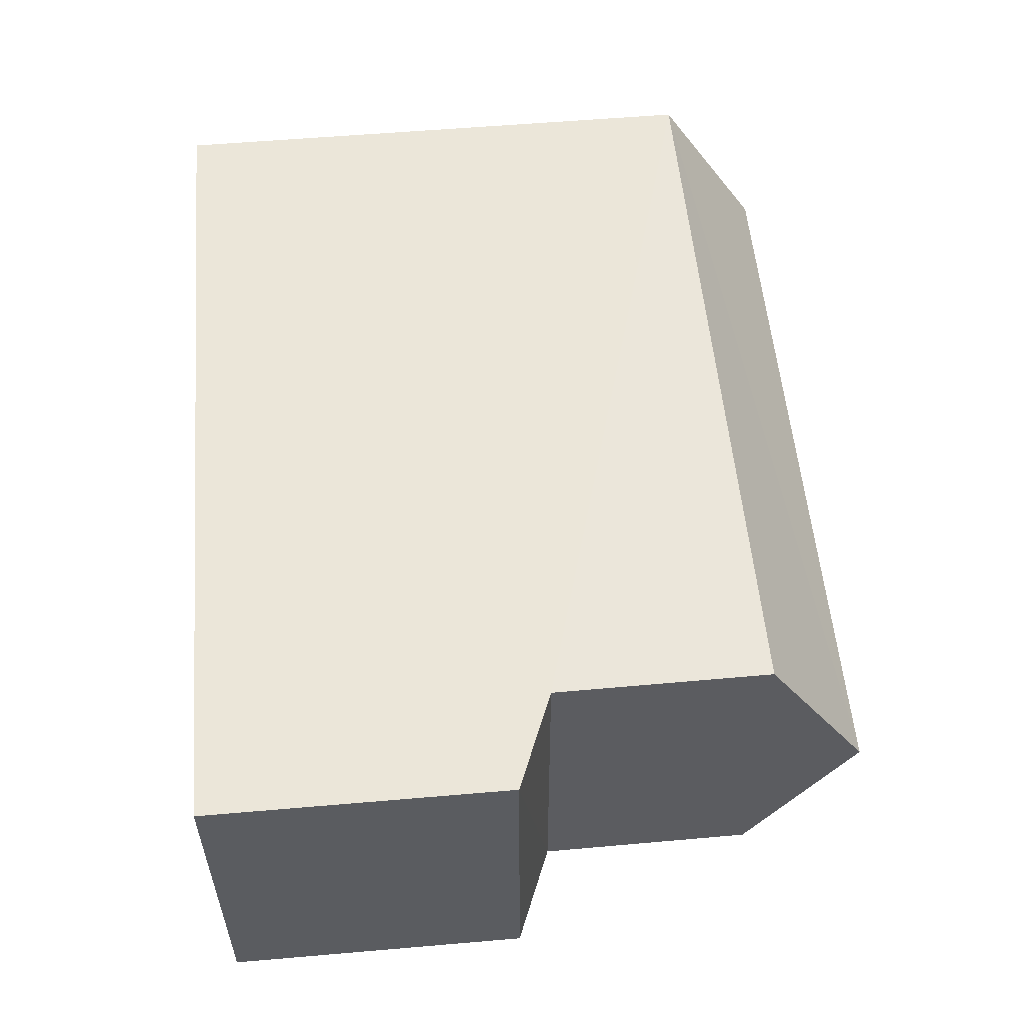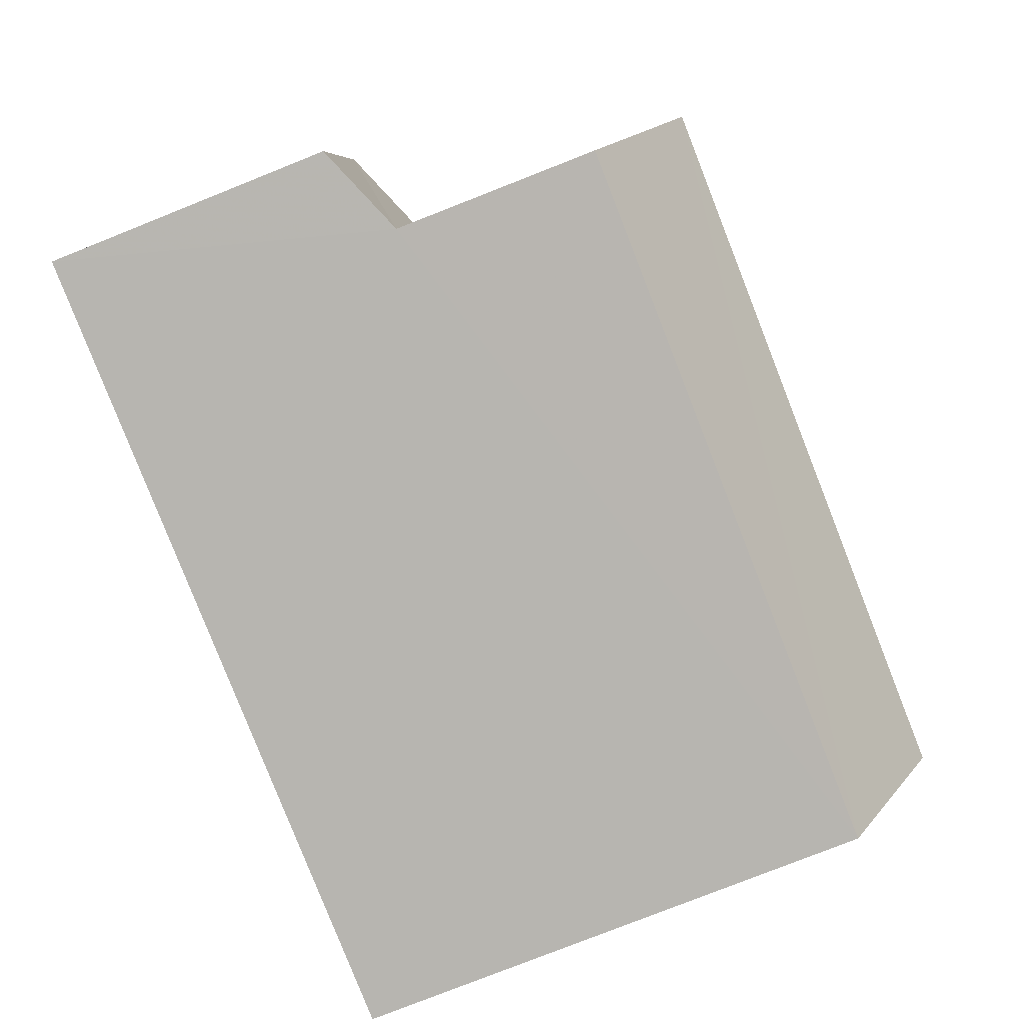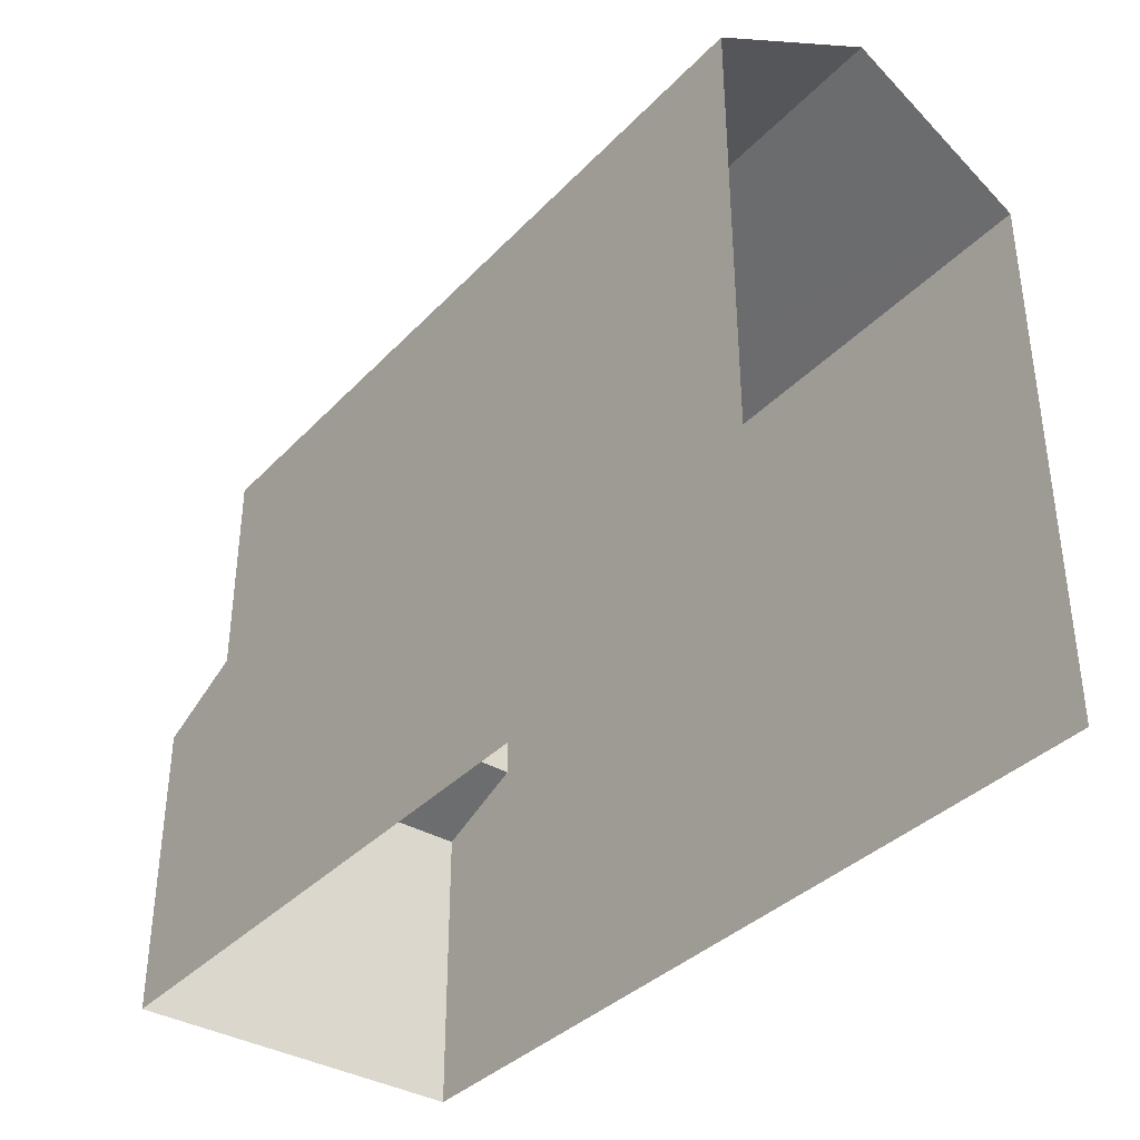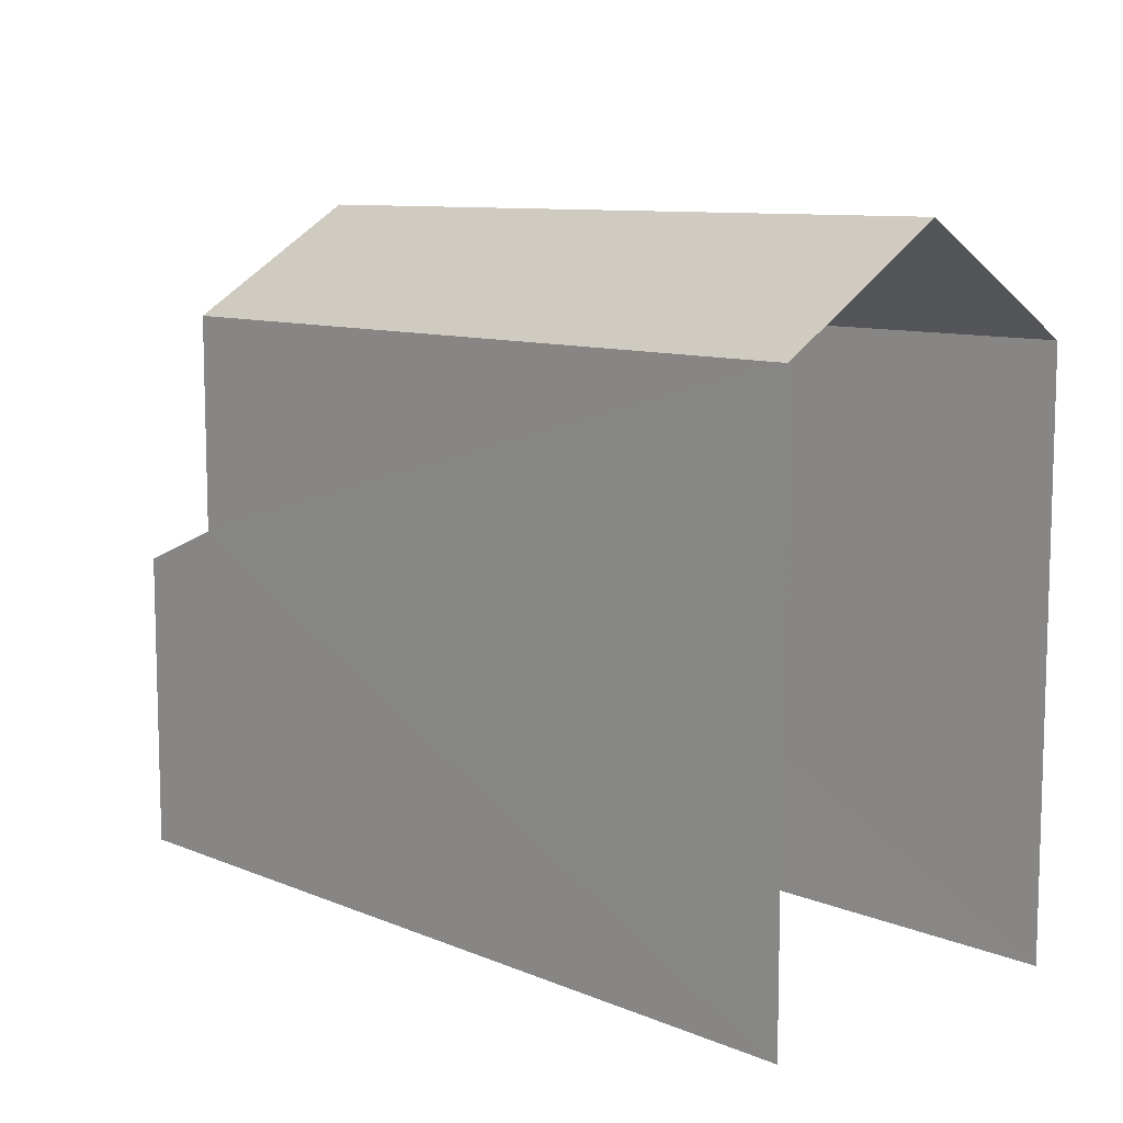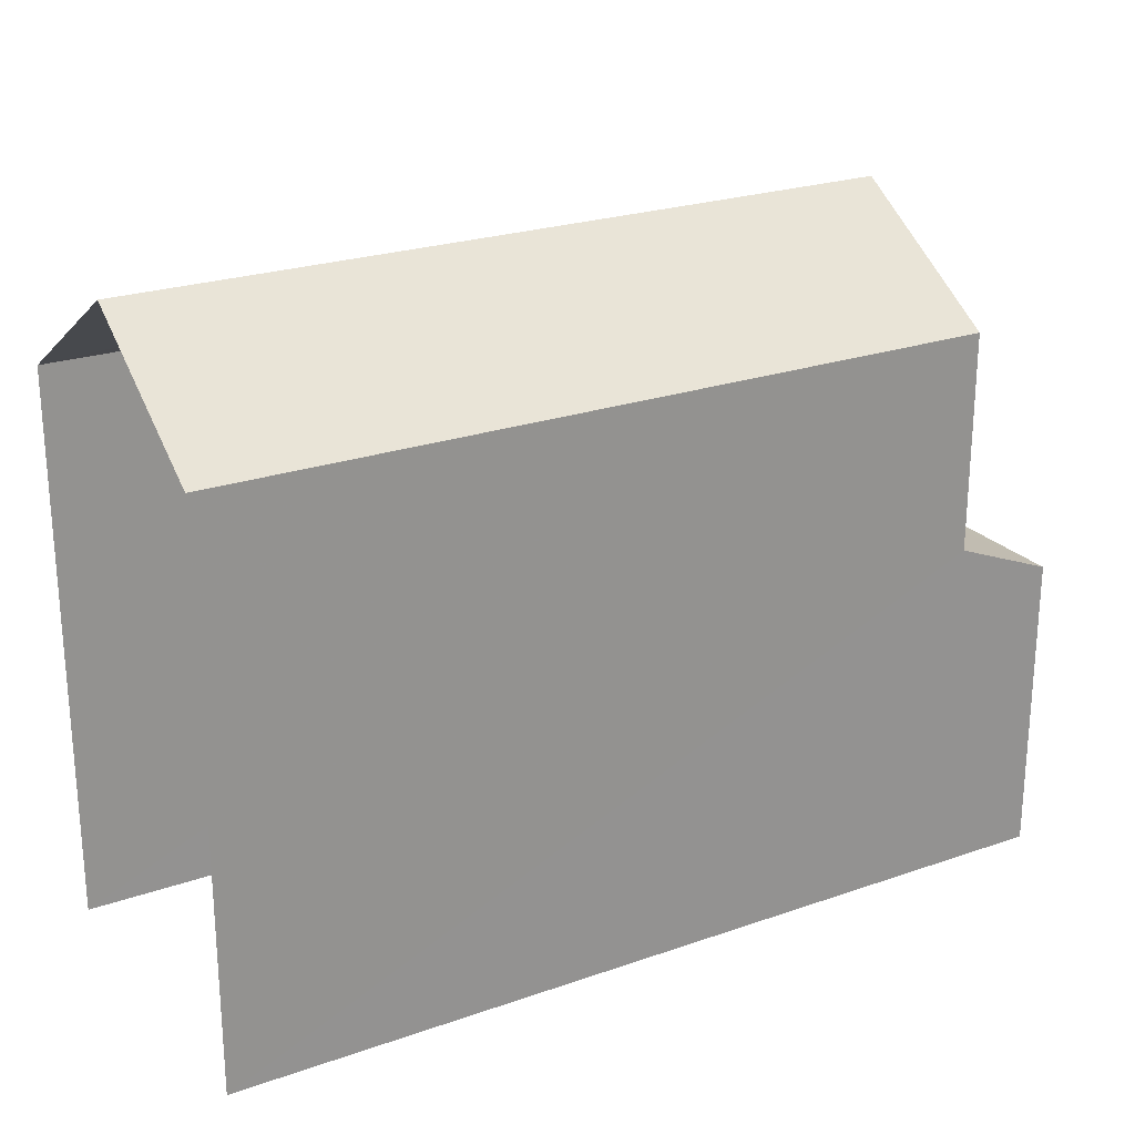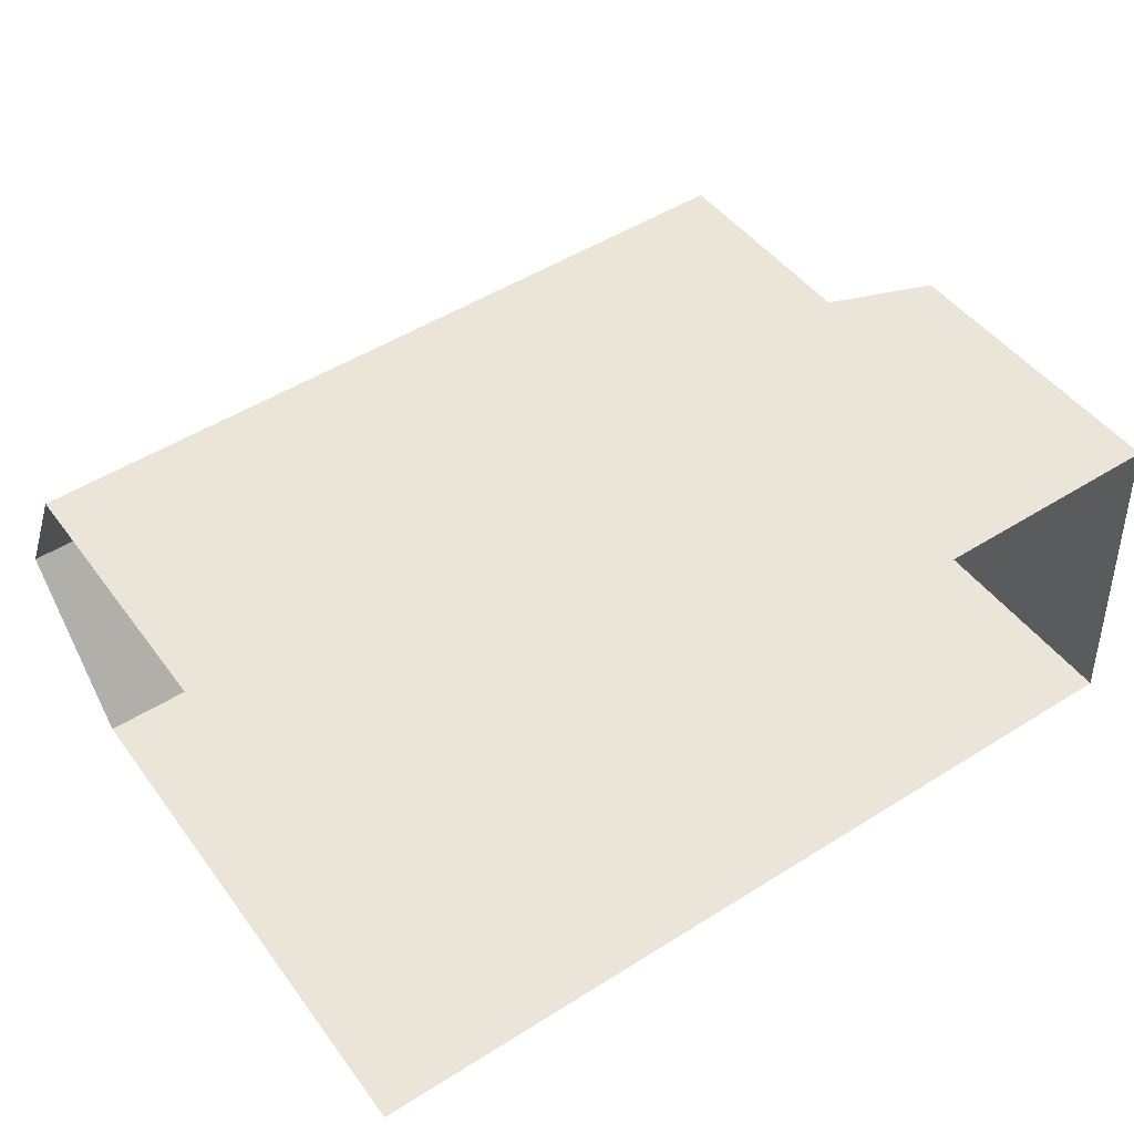
<metadata>
{"format":"obj","ext":"obj","renderer":"f3d","projection":"perspective","resolution":1024,"background":"white","views":[{"elev":57.2,"azim":-95.0,"up":"+Y"},{"elev":-79.2,"azim":-68.4,"up":"+Y"},{"elev":-36.7,"azim":50.2,"up":"+Z"},{"elev":9.5,"azim":44.5,"up":"+Z"},{"elev":23.8,"azim":147.4,"up":"+Z"},{"elev":46.5,"azim":145.7,"up":"+Y"}]}
</metadata>
<code>
v -3.737e+05 -1.056e+05 20.49
v -3.737e+05 -1.056e+05 20.5
v -3.737e+05 -1.056e+05 20.5
v -3.737e+05 -1.056e+05 20.5
v -3.737e+05 -1.056e+05 31.71
v -3.737e+05 -1.056e+05 29.91
v -3.737e+05 -1.056e+05 31.71
v -3.737e+05 -1.056e+05 29.91
v -3.737e+05 -1.056e+05 26.26
v -3.737e+05 -1.056e+05 25.59
v -3.737e+05 -1.056e+05 25.59
v -3.737e+05 -1.056e+05 26.25
v -3.737e+05 -1.056e+05 29.9
v -3.737e+05 -1.056e+05 29.9
f 1 2 3
f 1 4 2
f 4 1 6
f 6 13 7
f 6 1 13
f 5 6 7
f 5 8 6
f 9 10 11
f 9 12 10
f 13 14 5
f 7 13 5
f 6 9 4
f 4 9 2
f 6 8 9
f 2 9 11
f 11 3 2
f 11 10 3
f 14 12 8
f 14 8 5
f 12 9 8
f 14 13 12
f 13 1 12
f 12 3 10
f 12 1 3

</code>
